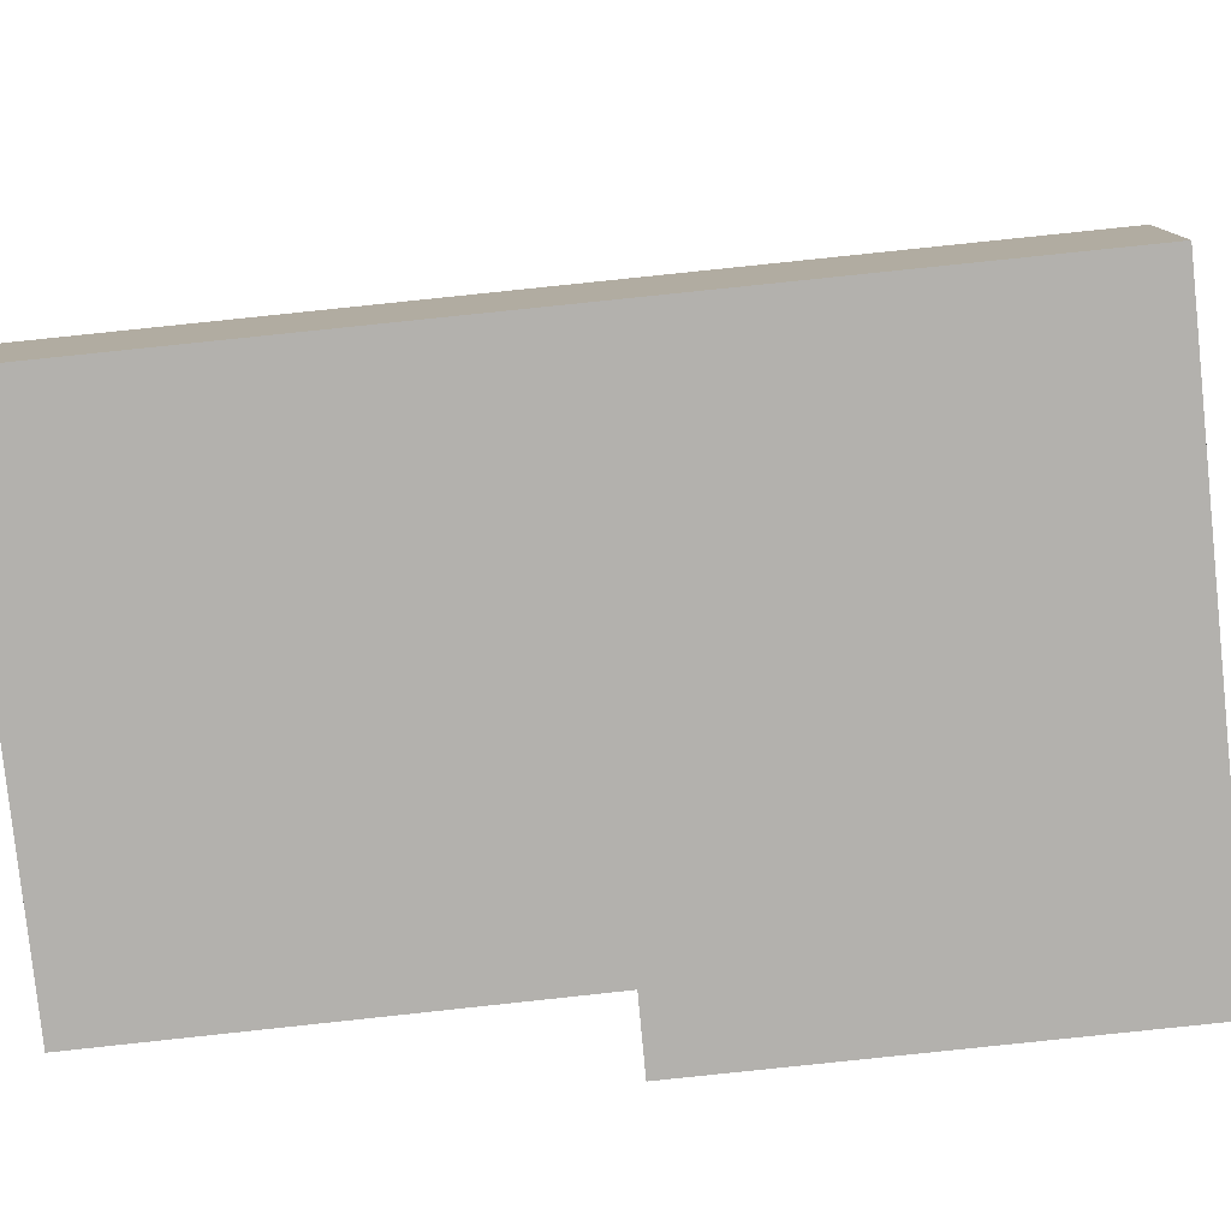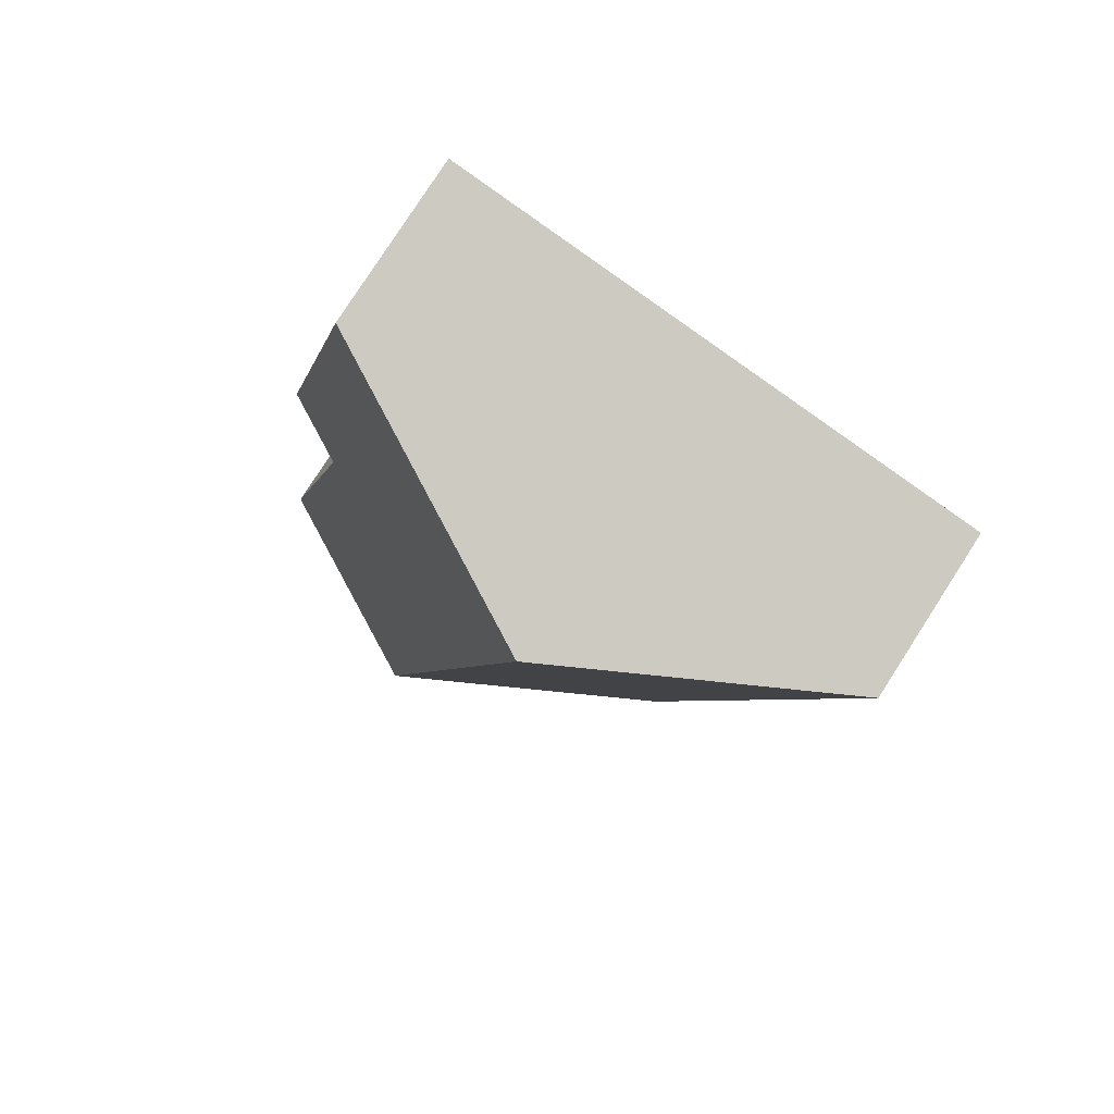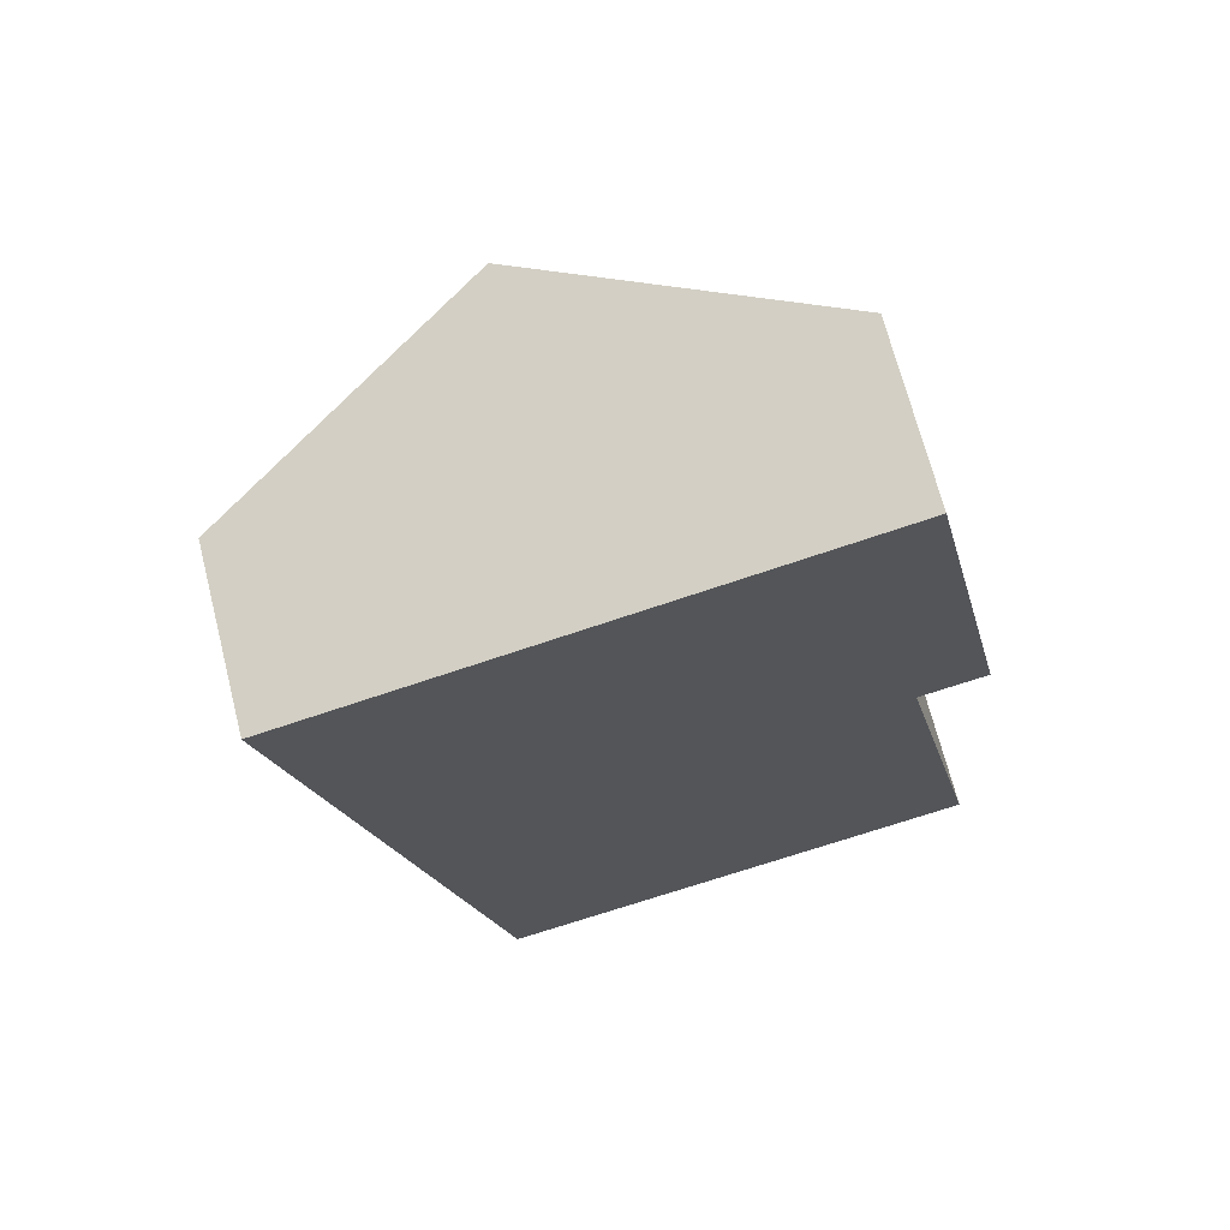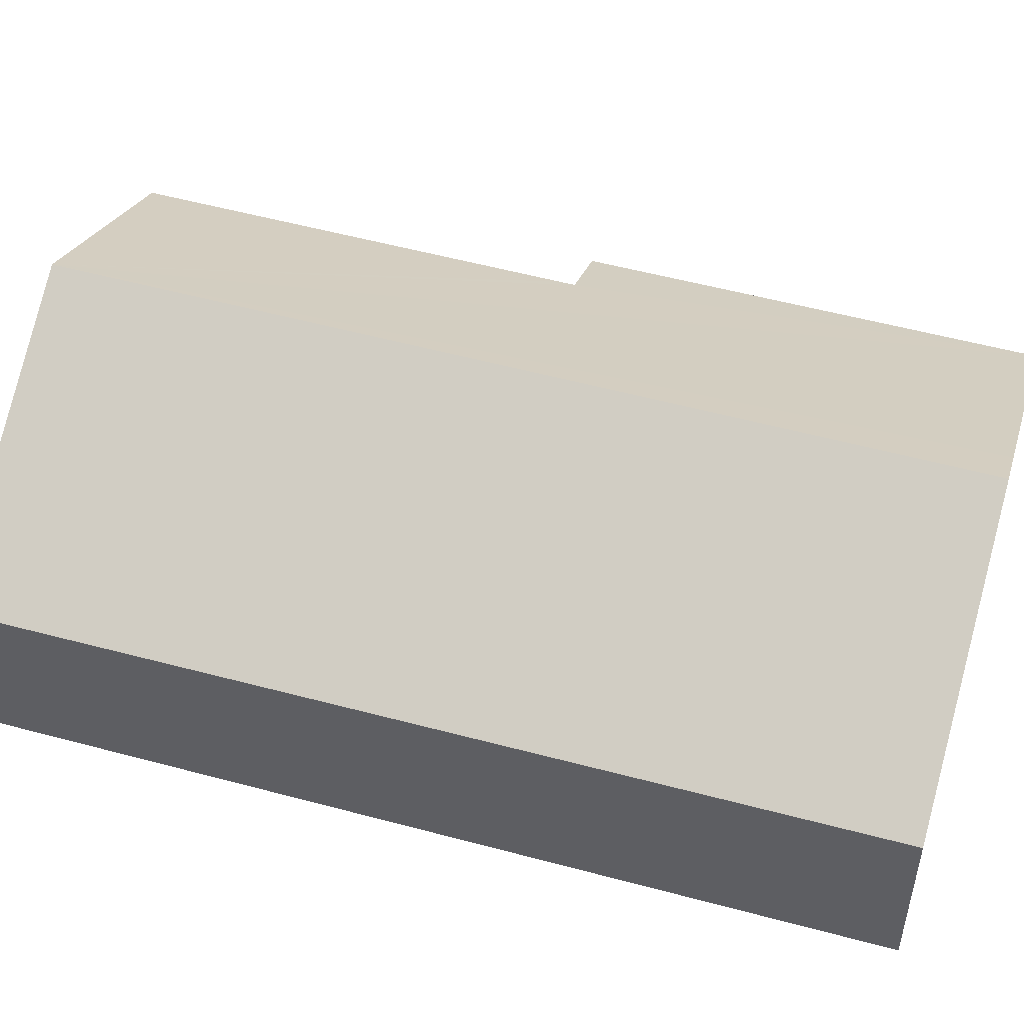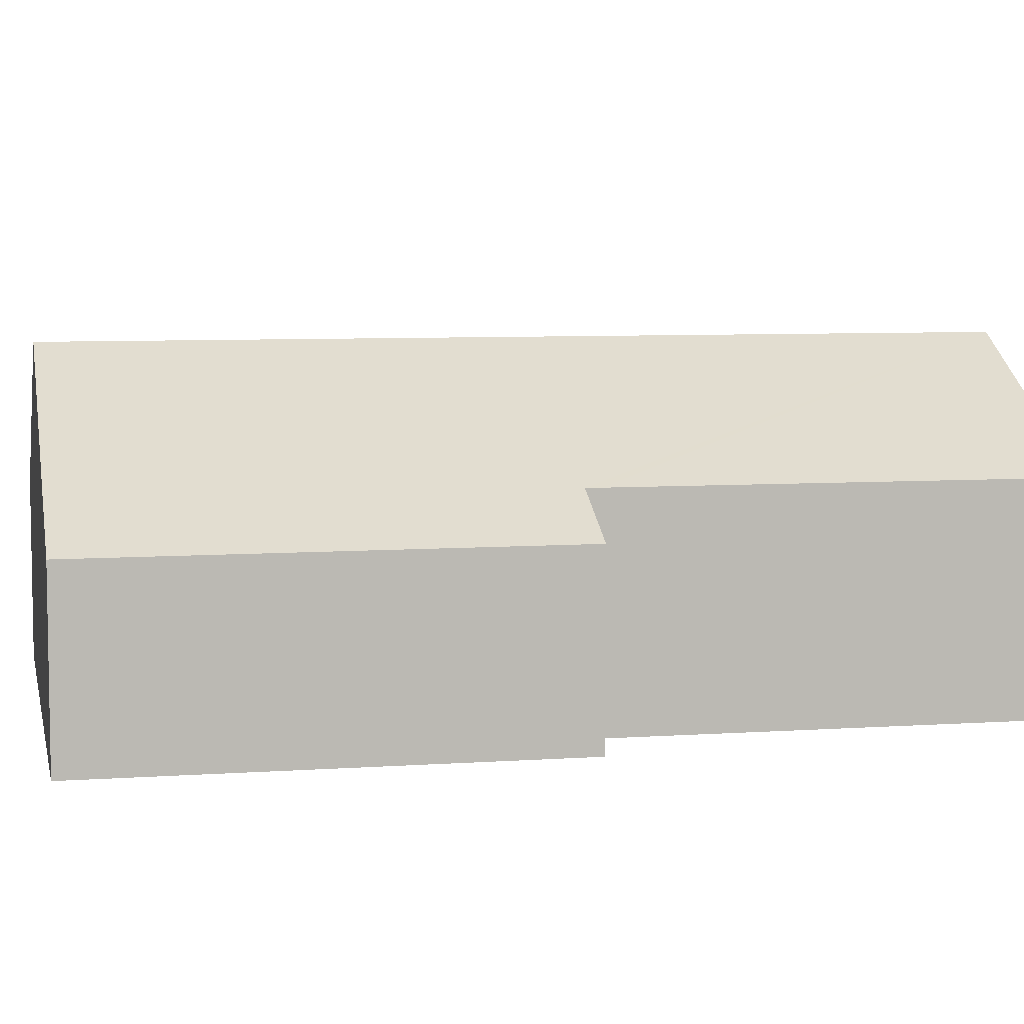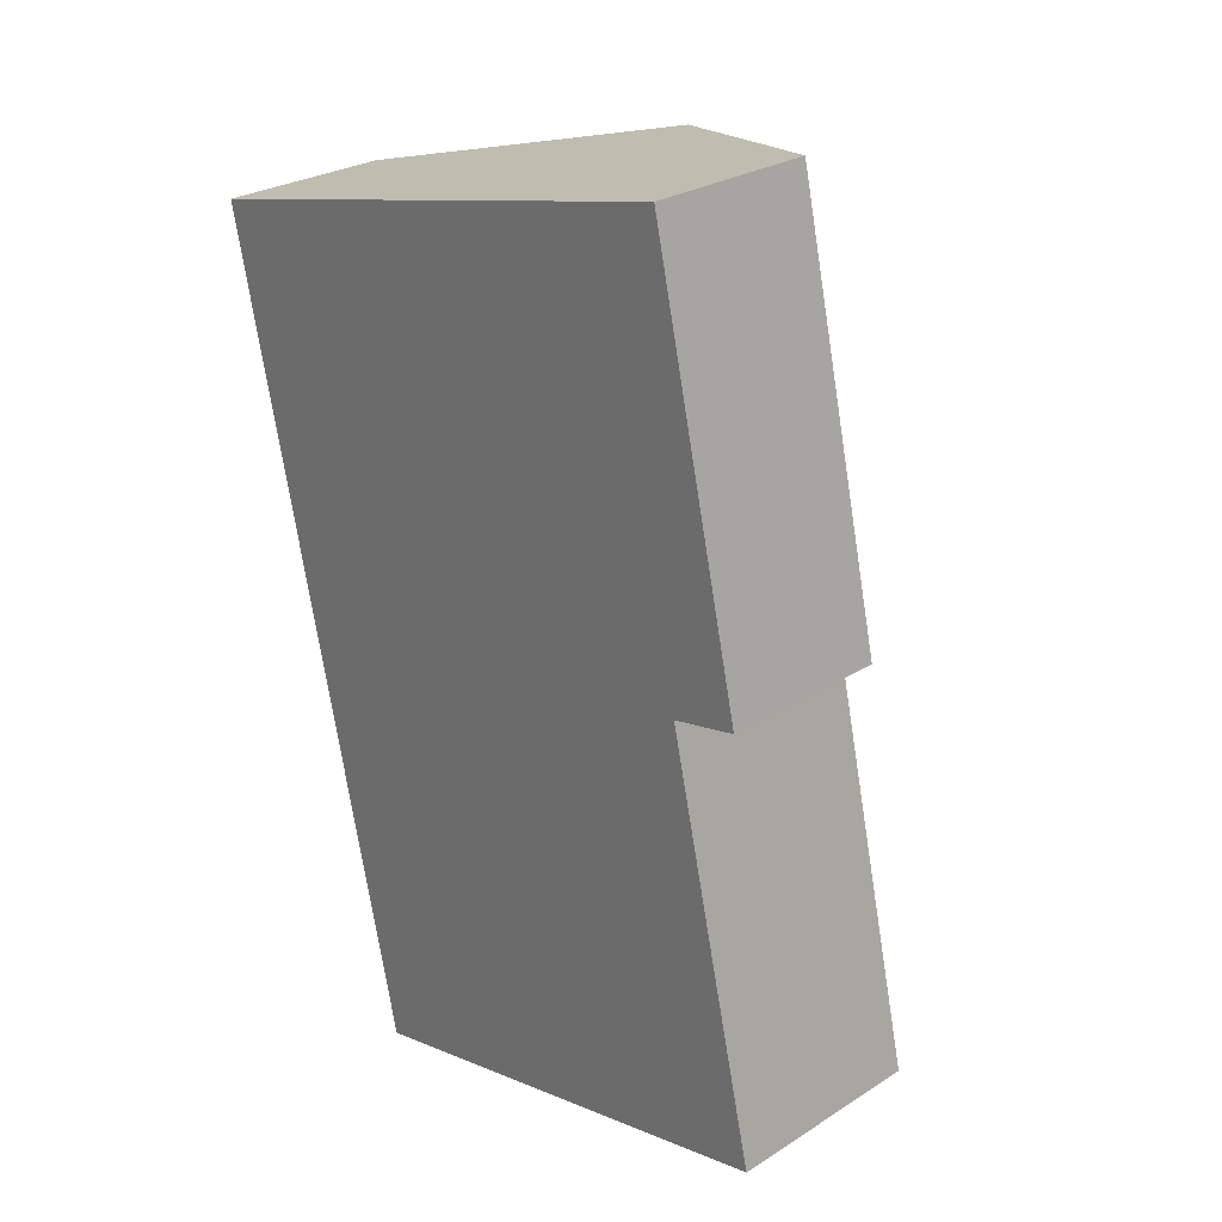
<metadata>
{"format":"obj","ext":"obj","renderer":"f3d","projection":"perspective","resolution":1024,"background":"white","views":[{"elev":-79.3,"azim":-96.6,"up":"+Y"},{"elev":79.2,"azim":-147.2,"up":"+Z"},{"elev":69.2,"azim":-14.3,"up":"+Z"},{"elev":51.8,"azim":-86.2,"up":"+Y"},{"elev":6.8,"azim":65.6,"up":"+Y"},{"elev":27.1,"azim":45.8,"up":"+Z"}]}
</metadata>
<code>
v  1.405 3.29 -6.351
v  8.935 6.17 -15.02
v  3.583 3.257 -16.2
v  5.249 6.17 1.185
v  0 3.311 2.027e-16
v  12.38 3.296 -5.796
v  11.08 4.005 -6.072
v  10.54 3.288 2.379
v  6.074 5.721 1.371
v  11.14 4.005 -6.351
v  12.93 3.997 -14.13
v  0 0 0
v  5.249 -7.256e-17 1.185
v  6.074 -8.395e-17 1.371
v  10.54 -1.457e-16 2.379
v  12.38 3.549e-16 -5.796
v  11.08 3.718e-16 -6.072
v  12.93 8.652e-16 -14.13
v  11.14 3.889e-16 -6.351
v  8.935 9.194e-16 -15.02
v  3.583 9.92e-16 -16.2
v  1.405 3.889e-16 -6.351
g defaultobject
f 1 2 3
f 2 1 4
f 4 1 5
f 6 7 8
f 9 2 4
f 2 9 8
f 2 8 7
f 2 7 10
f 2 10 11
f 12 4 5
f 4 12 13
f 4 13 9
f 9 13 8
f 8 13 14
f 8 14 15
f 8 16 6
f 16 8 15
f 17 10 7
f 10 17 11
f 11 17 18
f 18 17 19
f 6 17 7
f 17 6 16
f 18 2 11
f 2 18 3
f 3 18 20
f 3 20 21
f 1 12 5
f 12 1 22
f 22 1 3
f 22 3 21
f 15 17 16
f 17 15 22
f 22 15 12
f 12 15 14
f 12 14 13
f 19 20 18
f 20 19 21
f 21 19 22
f 22 19 17

</code>
